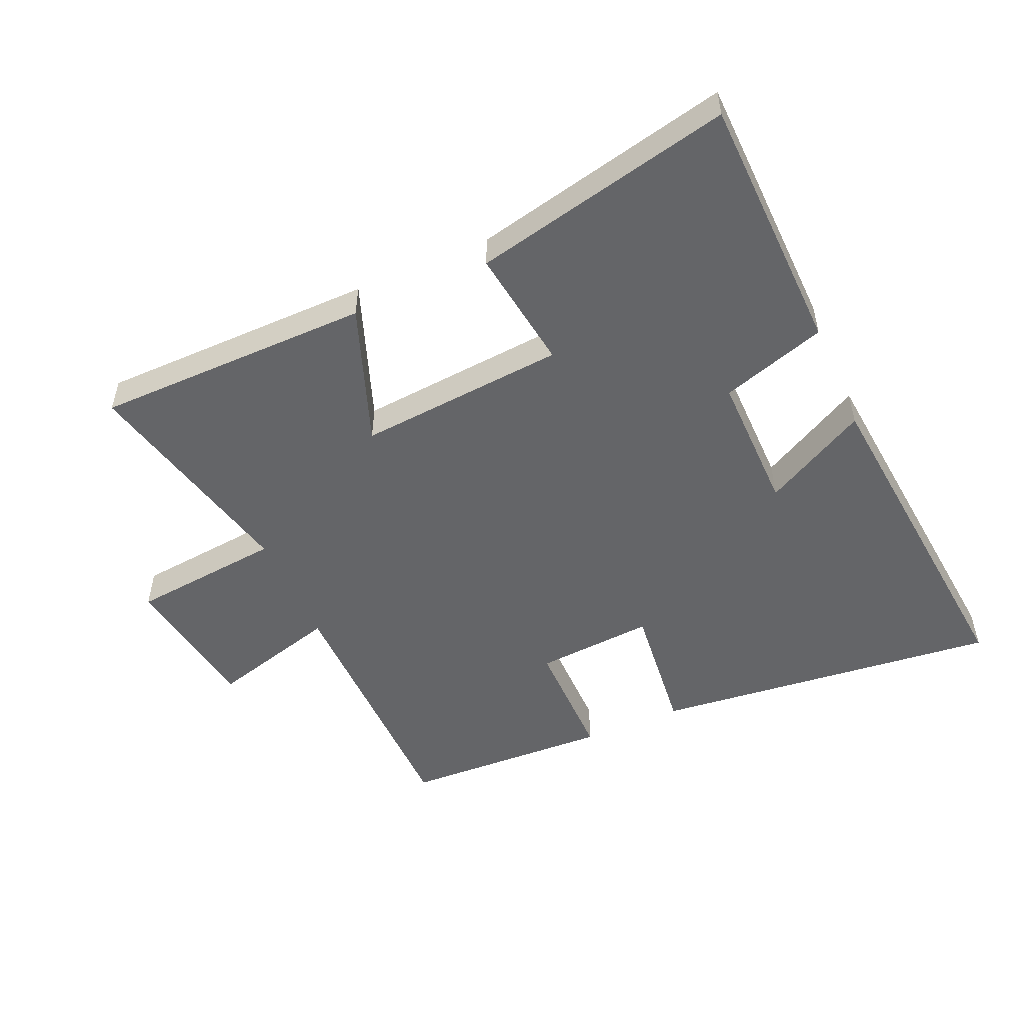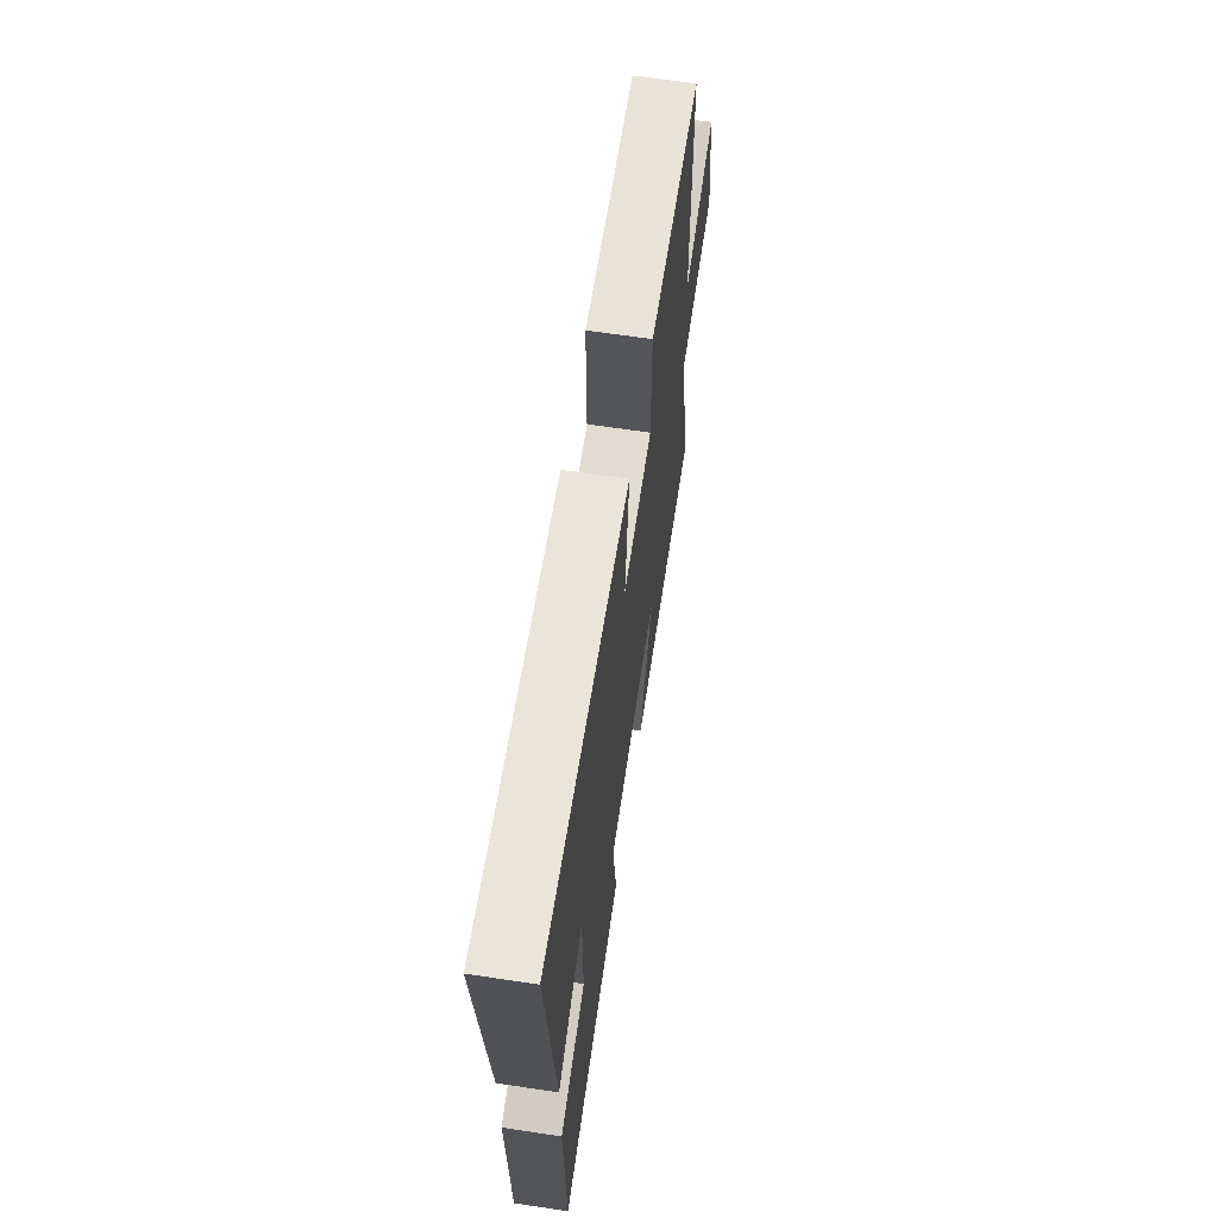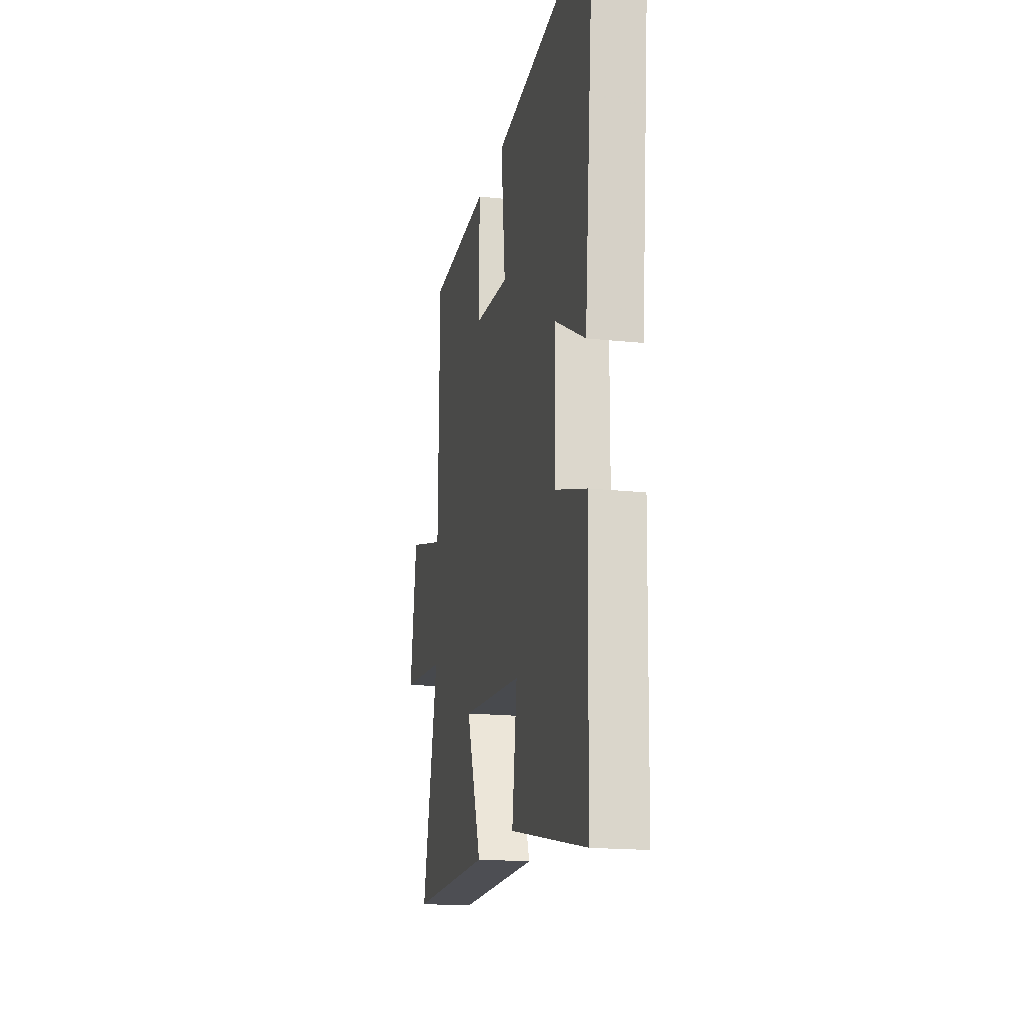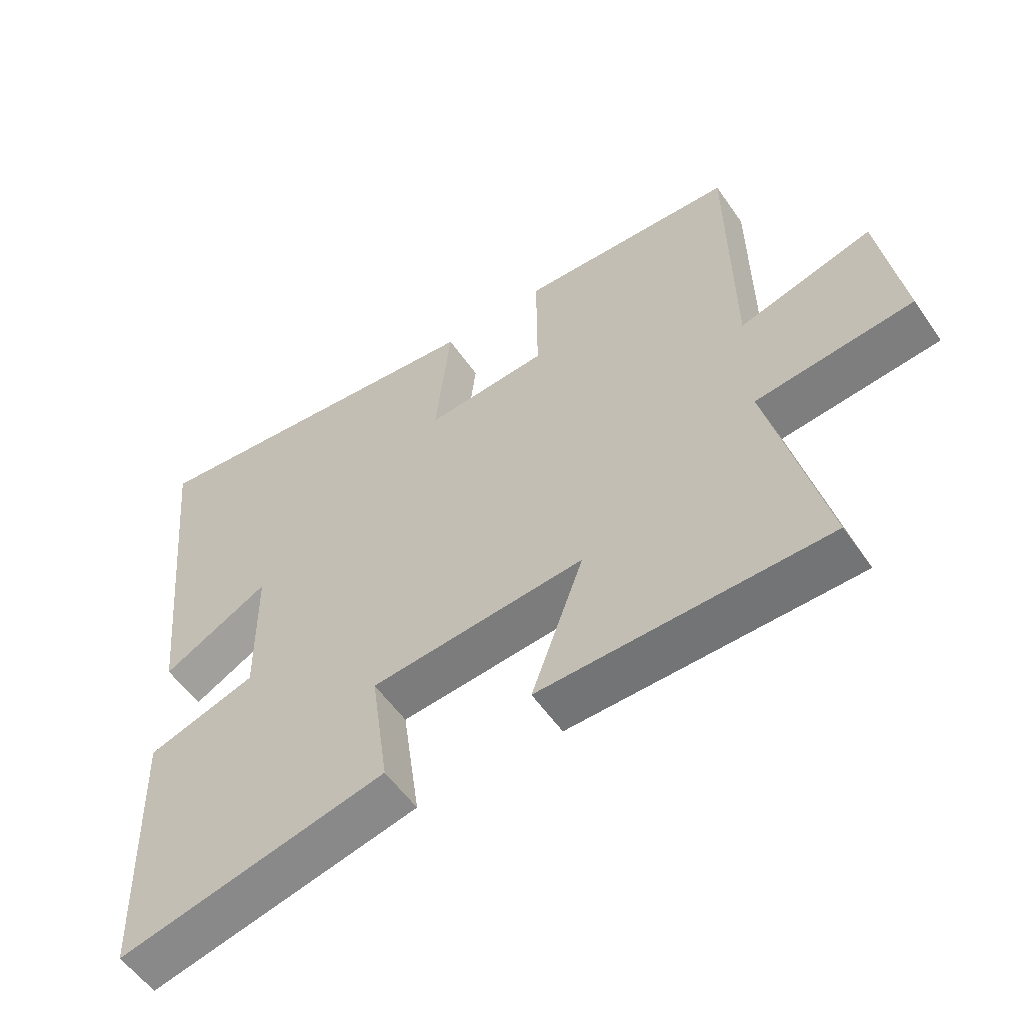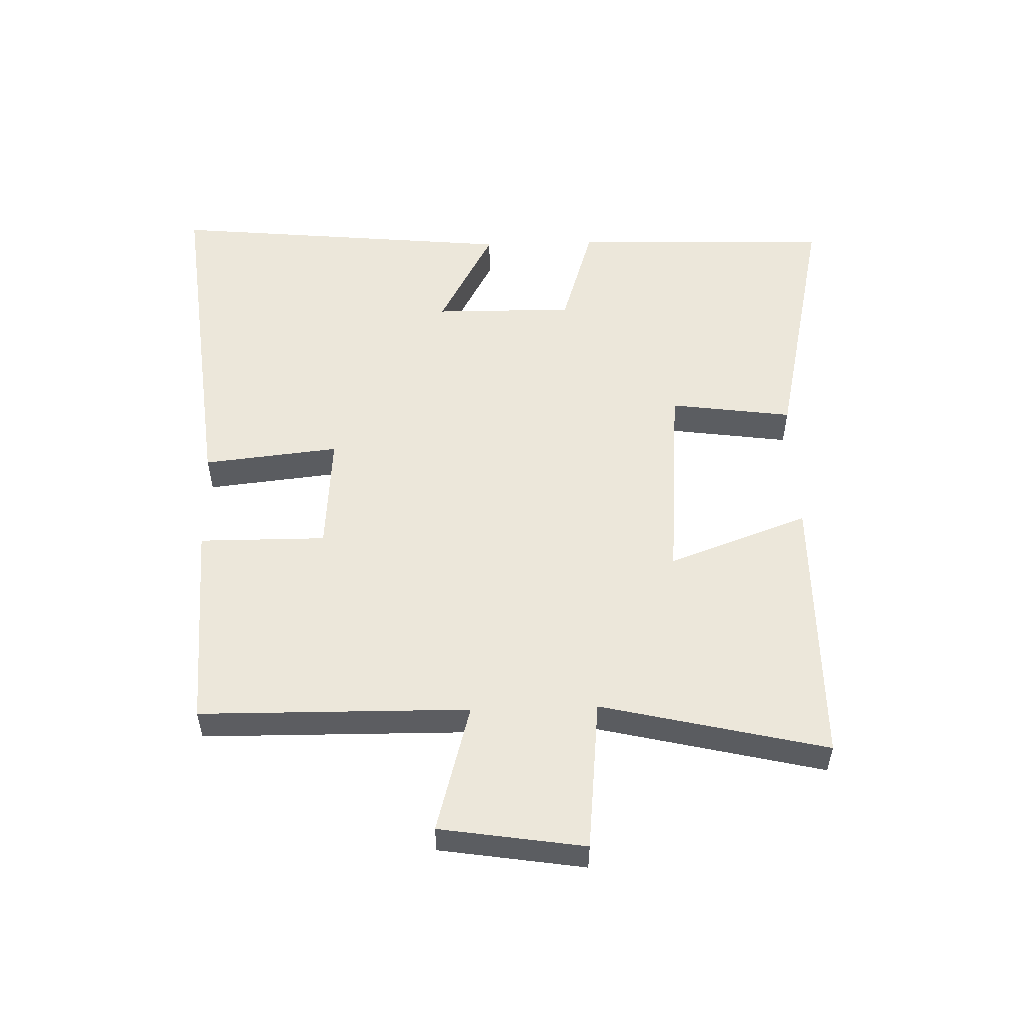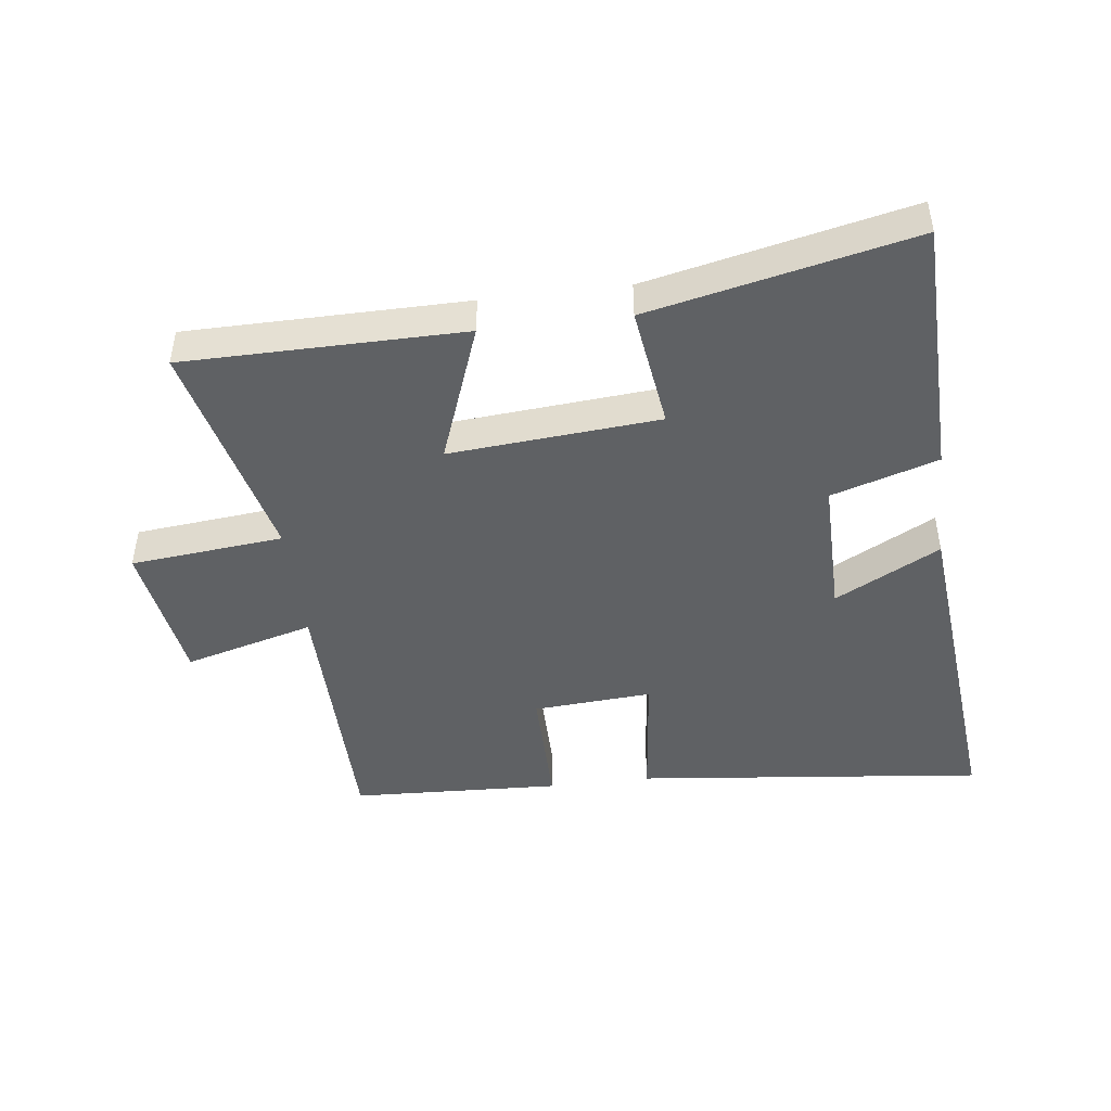
<metadata>
{"format":"obj","ext":"obj","renderer":"f3d","projection":"perspective","resolution":1024,"background":"white","views":[{"elev":-51.5,"azim":-156.3,"up":"+Y"},{"elev":64.8,"azim":-81.4,"up":"+Z"},{"elev":-17.9,"azim":-101.8,"up":"+Z"},{"elev":-55.7,"azim":34.2,"up":"+Z"},{"elev":53.6,"azim":88.3,"up":"+Y"},{"elev":-45.6,"azim":-173.0,"up":"+Y"}]}
</metadata>
<code>
v 0.585 0.07 -0.496
v 0.146 0.07 -0.5
v 0.227 0.07 -0.278
v -0.103 0.07 -0.306
v -0.076 0.07 -0.5
v -0.489 0.07 -0.592
v -0.5 0.07 -0.178
v -0.333 0.07 -0.125
v -0.335 0.07 0.097
v -0.5 0.07 0.008
v -0.554 0.07 0.559
v -0.001 0.07 0.5
v -0.024 0.07 0.285
v 0.164 0.07 0.299
v 0.163 0.07 0.5
v 0.495 0.07 0.486
v 0.5 0.07 0.06
v 0.705 0.07 0.117
v 0.741 0.07 -0.113
v 0.5 0.07 -0.138
v 0.585 0 -0.496
v 0.146 0 -0.5
v 0.227 0 -0.278
v -0.103 0 -0.306
v -0.076 0 -0.5
v -0.489 0 -0.592
v -0.5 0 -0.178
v -0.333 0 -0.125
v -0.335 0 0.097
v -0.5 0 0.008
v -0.554 0 0.559
v -0.001 0 0.5
v -0.024 0 0.285
v 0.164 0 0.299
v 0.163 0 0.5
v 0.495 0 0.486
v 0.5 0 0.06
v 0.705 0 0.117
v 0.741 0 -0.113
v 0.5 0 -0.138
f 17 18 19 20
f 15 16 17 20
f 14 15 20 1
f 13 14 1
f 10 11 12 13
f 9 10 13
f 8 9 13
f 5 6 7 8
f 4 5 8
f 3 4 8 13
f 1 2 3
f 1 3 13
f 40 39 38 37
f 40 37 36 35
f 21 40 35 34
f 21 34 33
f 33 32 31 30
f 33 30 29
f 33 29 28
f 28 27 26 25
f 28 25 24
f 33 28 24 23
f 23 22 21
f 33 23 21
f 1 21 22 2
f 2 22 23 3
f 3 23 24 4
f 4 24 25 5
f 5 25 26 6
f 6 26 27 7
f 7 27 28 8
f 8 28 29 9
f 9 29 30 10
f 10 30 31 11
f 11 31 32 12
f 12 32 33 13
f 13 33 34 14
f 14 34 35 15
f 15 35 36 16
f 16 36 37 17
f 17 37 38 18
f 18 38 39 19
f 19 39 40 20
f 20 40 21 1

</code>
